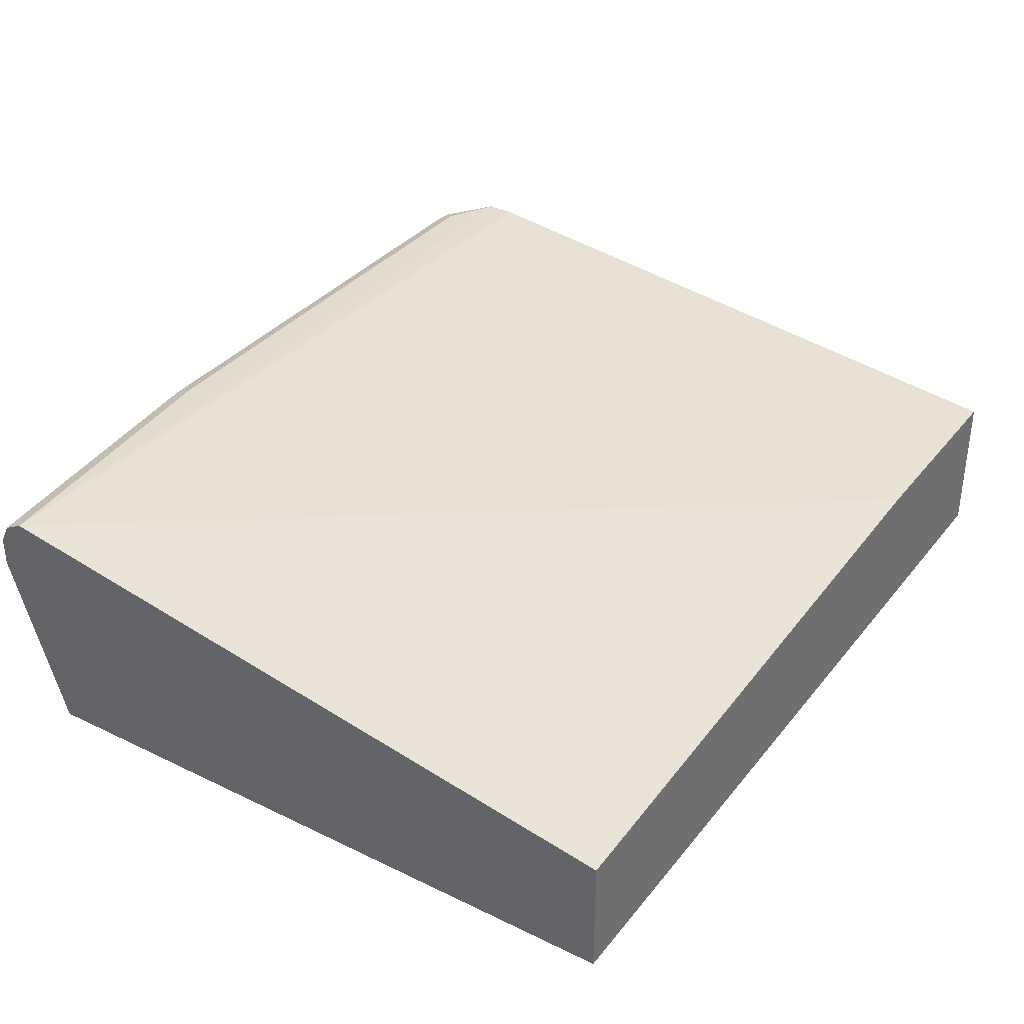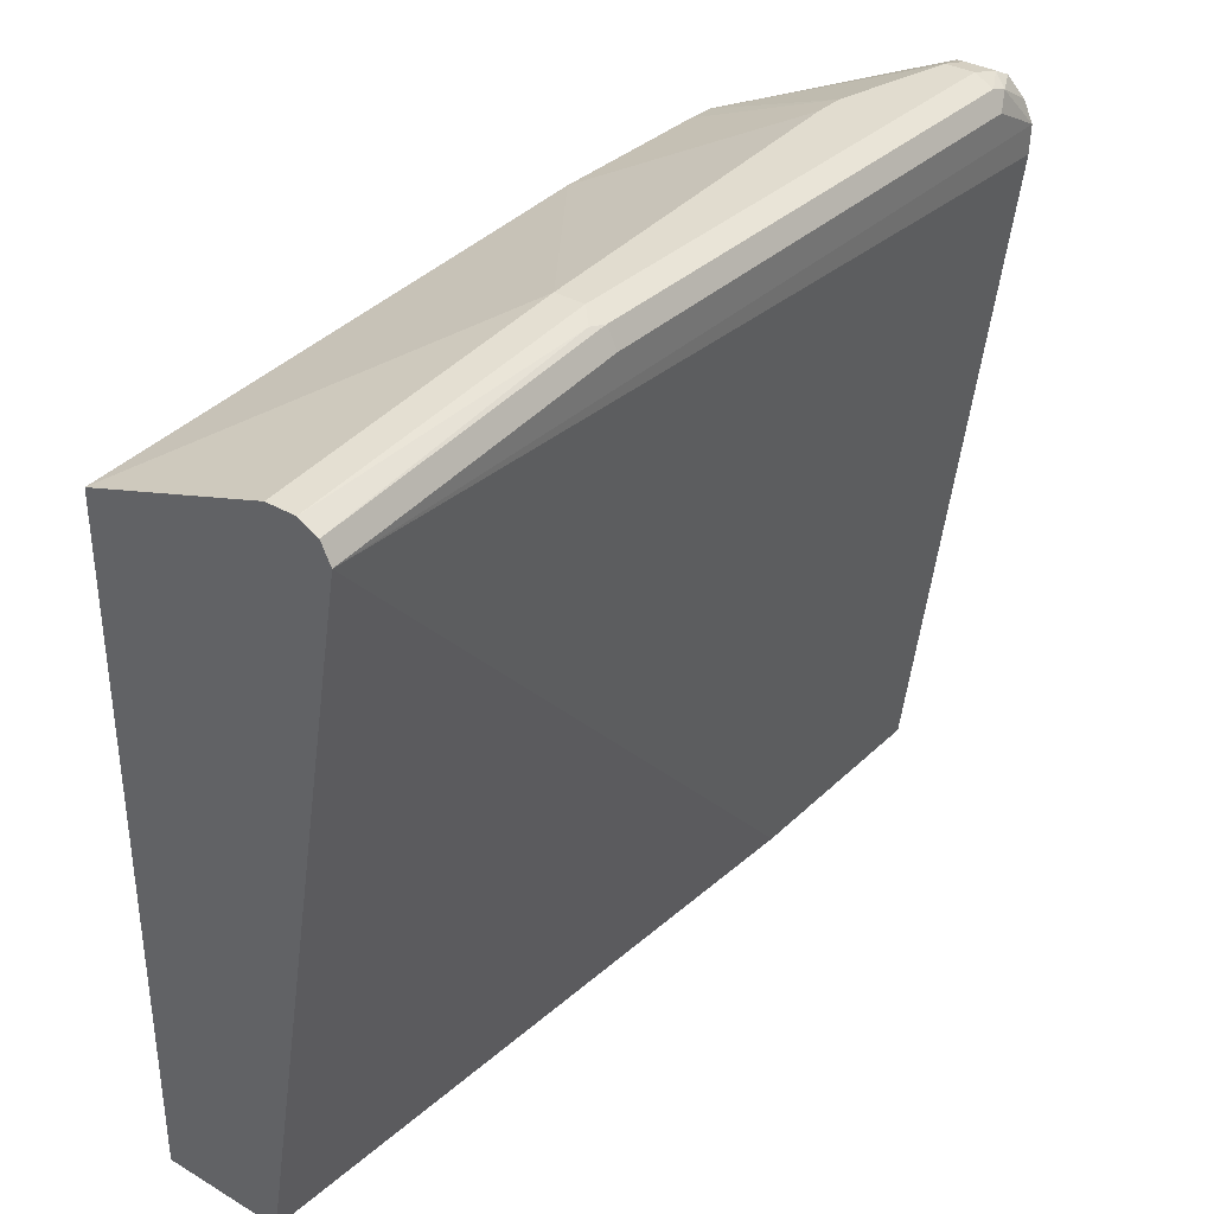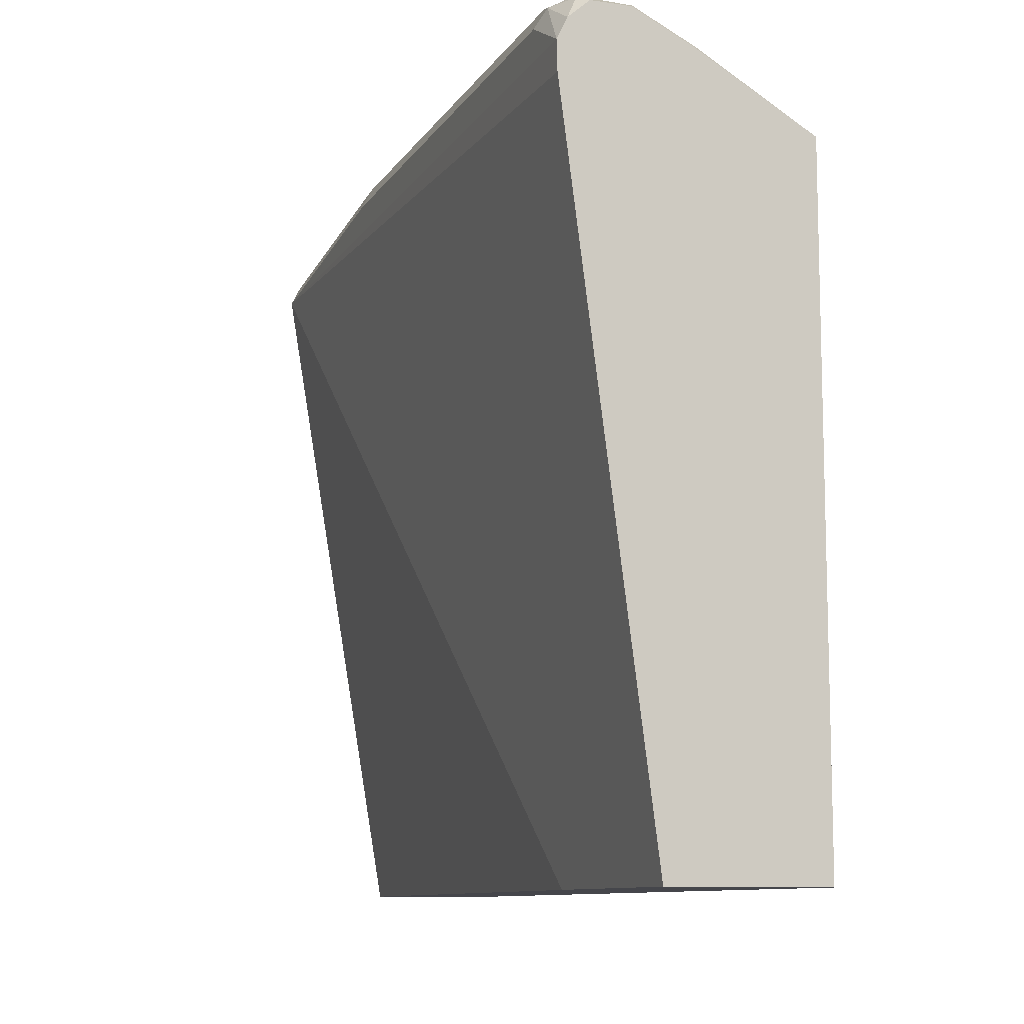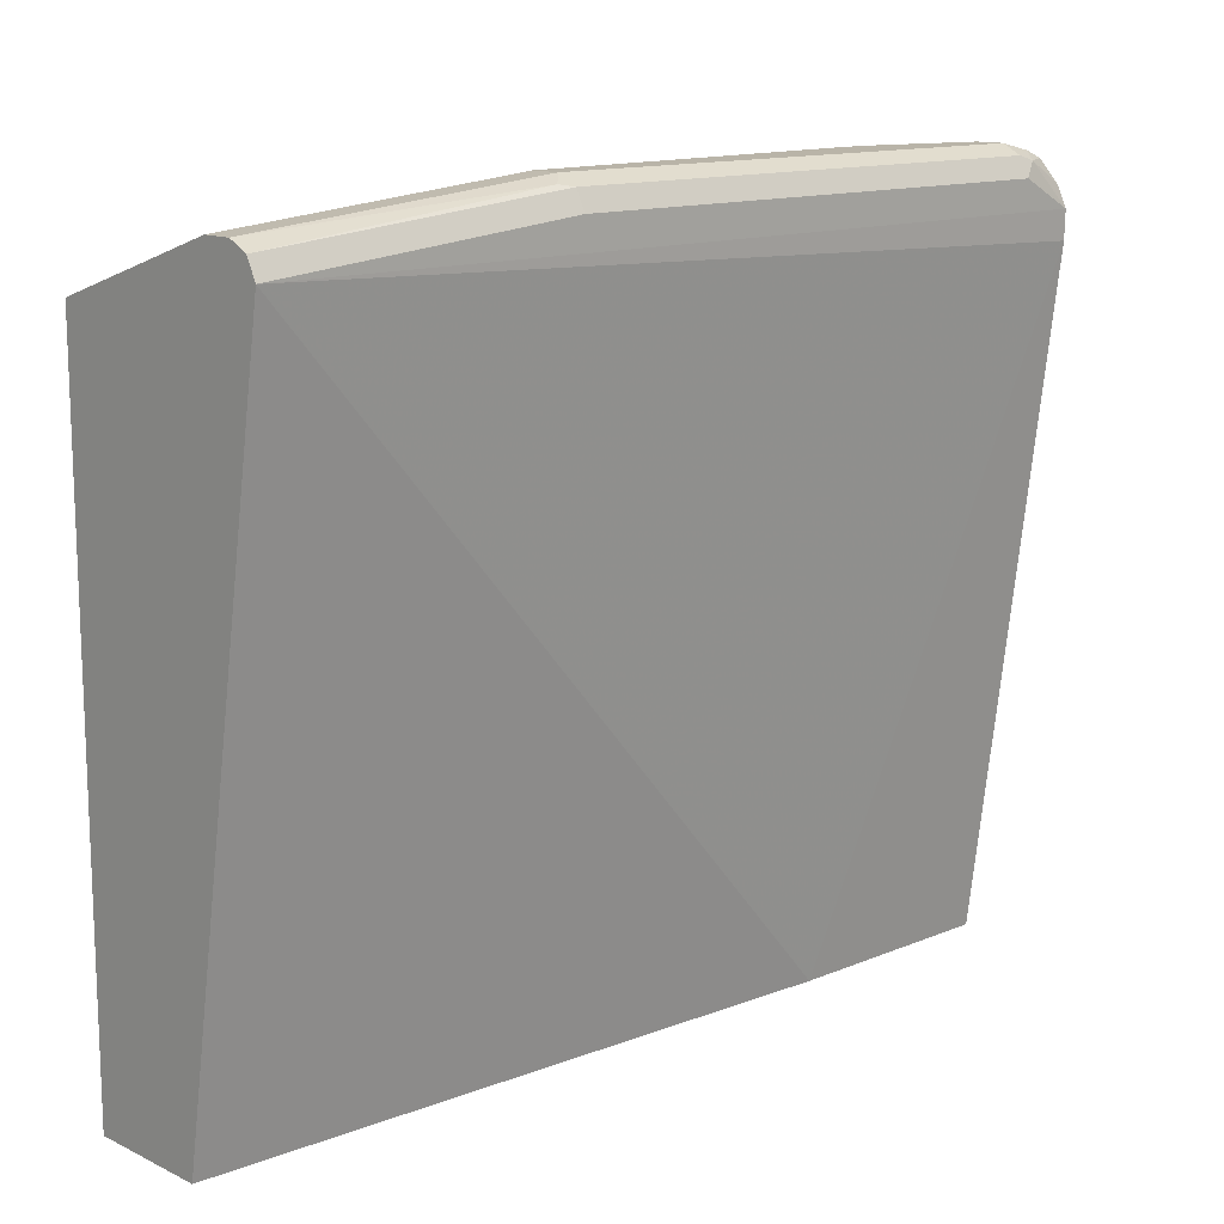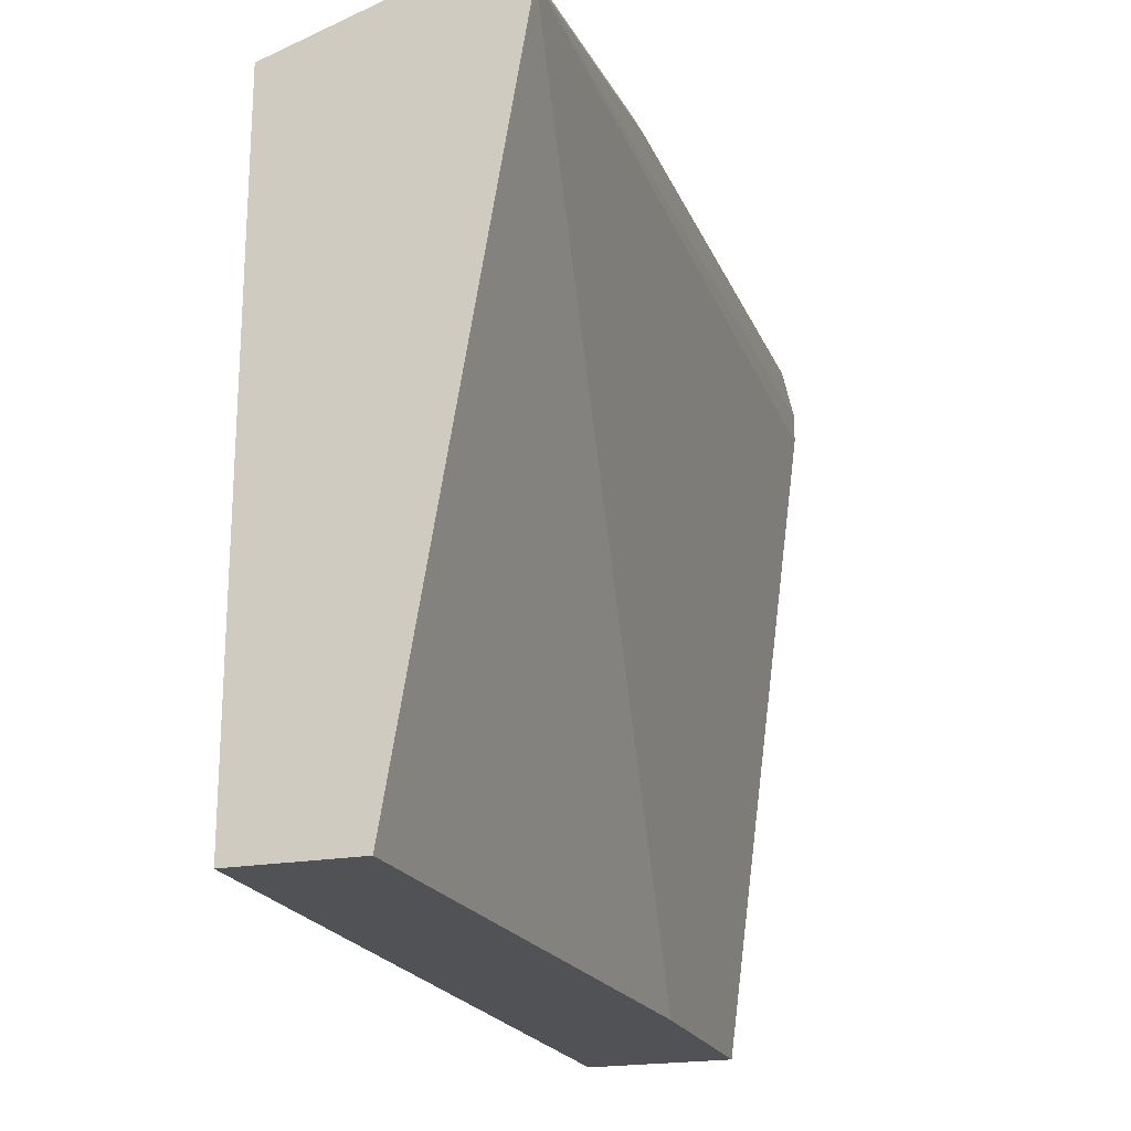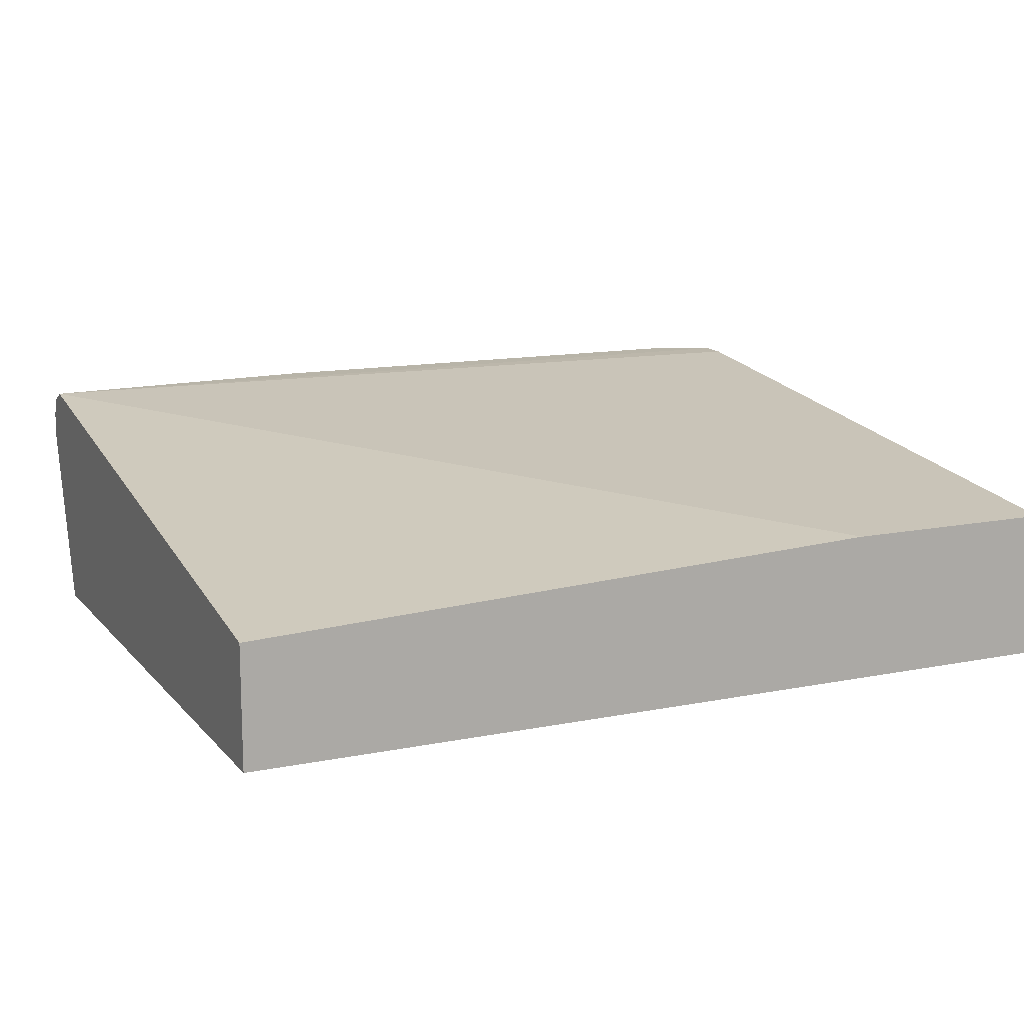
<metadata>
{"format":"obj","ext":"obj","renderer":"f3d","projection":"perspective","resolution":1024,"background":"white","views":[{"elev":34.7,"azim":122.9,"up":"+Y"},{"elev":34.4,"azim":128.2,"up":"+Z"},{"elev":-10.1,"azim":-109.8,"up":"+Z"},{"elev":13.2,"azim":136.8,"up":"+Z"},{"elev":-20.8,"azim":108.1,"up":"+Z"},{"elev":13.0,"azim":155.1,"up":"+Y"}]}
</metadata>
<code>
v -0.06045 0.5417 0.02032
v -0.06045 0.6073 0.4103
v -0.06045 0.4731 0.02032
v -0.4307 0.5581 0.02032
v -0.2298 0.6073 0.4267
v -0.06045 0.6018 0.4213
v -0.556 0.6069 0.3943
v -0.556 0.6073 0.4103
v -0.06045 0.4731 0.3939
v -0.556 0.4731 0.02032
v -0.556 0.5581 0.02032
v -0.2298 0.6018 0.4377
v -0.5252 0.6073 0.4267
v -0.06045 0.5909 0.4267
v -0.2216 0.5991 0.439
v -0.556 0.6018 0.4219
v -0.5334 0.6032 0.4349
v -0.06045 0.5745 0.4267
v -0.2298 0.5745 0.4432
v -0.364 0.4731 0.4103
v -0.556 0.4731 0.3785
v -0.2298 0.5909 0.4432
v -0.5252 0.6018 0.4377
v -0.556 0.5904 0.4319
v -0.5499 0.595 0.4349
v -0.5417 0.593 0.439
v -0.4431 0.5581 0.4432
v -0.4596 0.4731 0.4103
v -0.556 0.5365 0.4154
v -0.5476 0.4731 0.3835
v -0.5499 0.5335 0.4185
v -0.5252 0.5909 0.4432
v -0.556 0.5694 0.4319
v -0.5389 0.5772 0.4404
v -0.4596 0.5581 0.4432
v -0.4754 0.4731 0.4097
v -0.5252 0.4731 0.3939
v -0.5499 0.5663 0.4349
v -0.5252 0.5745 0.4432
f 19 35 27
f 36 39 38
f 19 39 35
f 19 32 39
f 19 22 32
f 17 26 23
f 17 25 26
f 14 22 19
f 16 24 25
f 14 19 18
f 14 15 22
f 13 17 23
f 12 32 22
f 12 23 32
f 19 27 20
f 16 25 17
f 20 27 35
f 29 31 33
f 21 30 31
f 12 22 15
f 35 39 36
f 34 38 39
f 33 38 34
f 32 34 39
f 31 38 33
f 31 36 38
f 20 35 28
f 31 37 36
f 28 35 36
f 26 33 34
f 26 34 32
f 24 26 25
f 24 33 26
f 23 26 32
f 21 31 29
f 30 37 31
f 9 19 20
f 4 11 7
f 8 17 13
f 3 9 20
f 2 13 5
f 2 8 13
f 2 7 8
f 2 4 7
f 2 5 6
f 1 4 2
f 1 10 11
f 1 3 10
f 1 9 3
f 1 18 9
f 1 14 18
f 1 6 14
f 1 2 6
f 9 18 19
f 3 20 28
f 3 28 36
f 1 11 4
f 3 37 30
f 8 16 17
f 3 36 37
f 7 16 8
f 7 24 16
f 7 33 24
f 7 21 29
f 7 10 21
f 7 11 10
f 7 29 33
f 6 15 14
f 6 12 15
f 5 23 12
f 5 13 23
f 5 12 6
f 3 21 10
f 3 30 21

</code>
